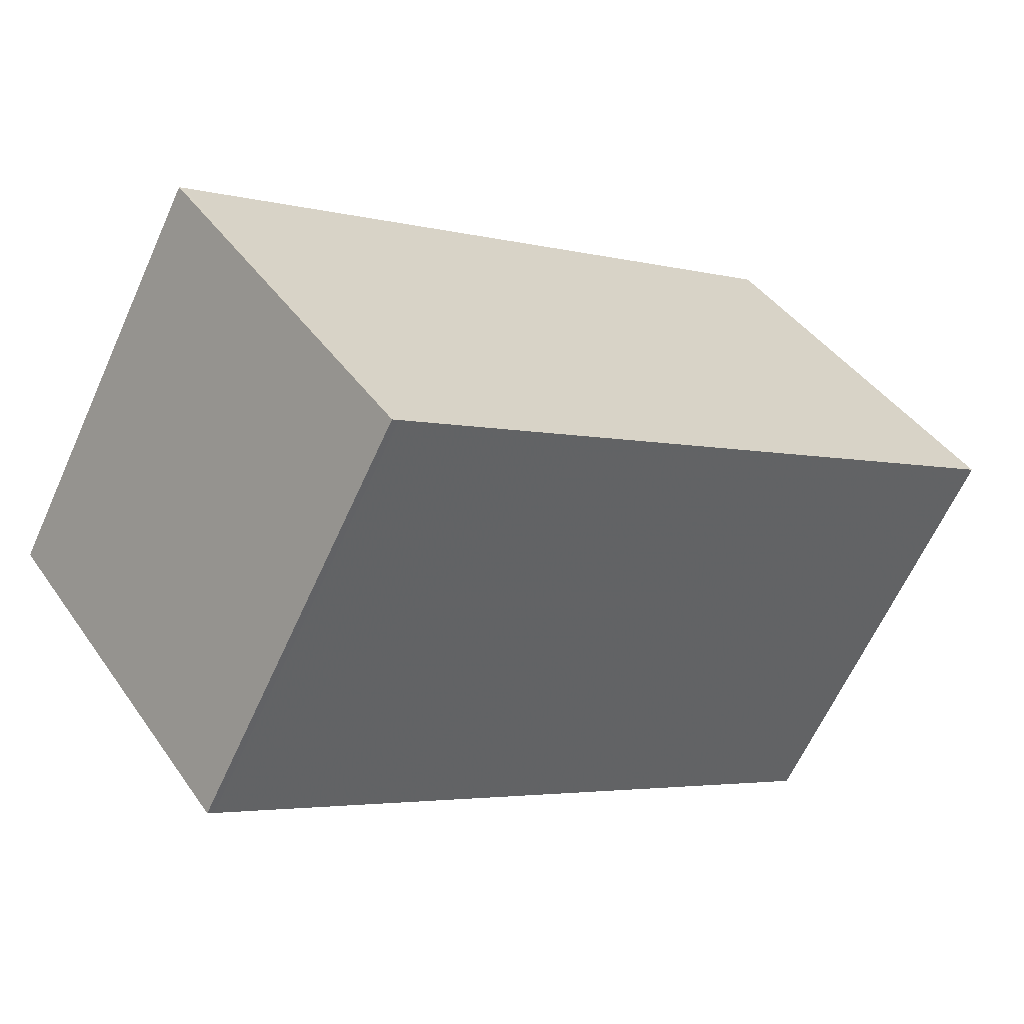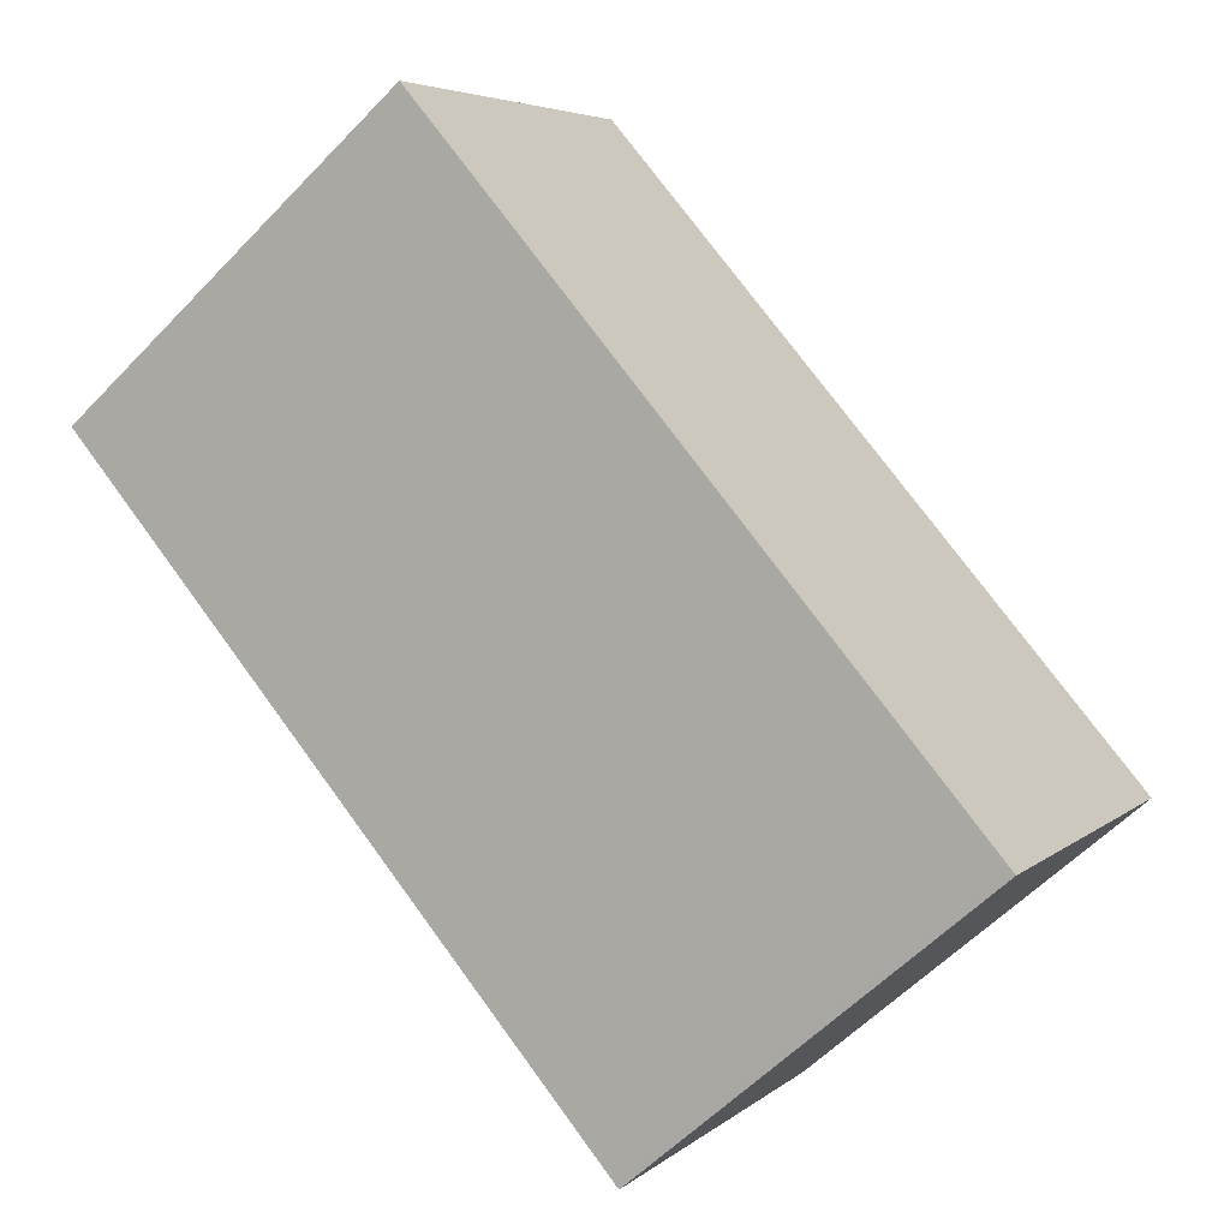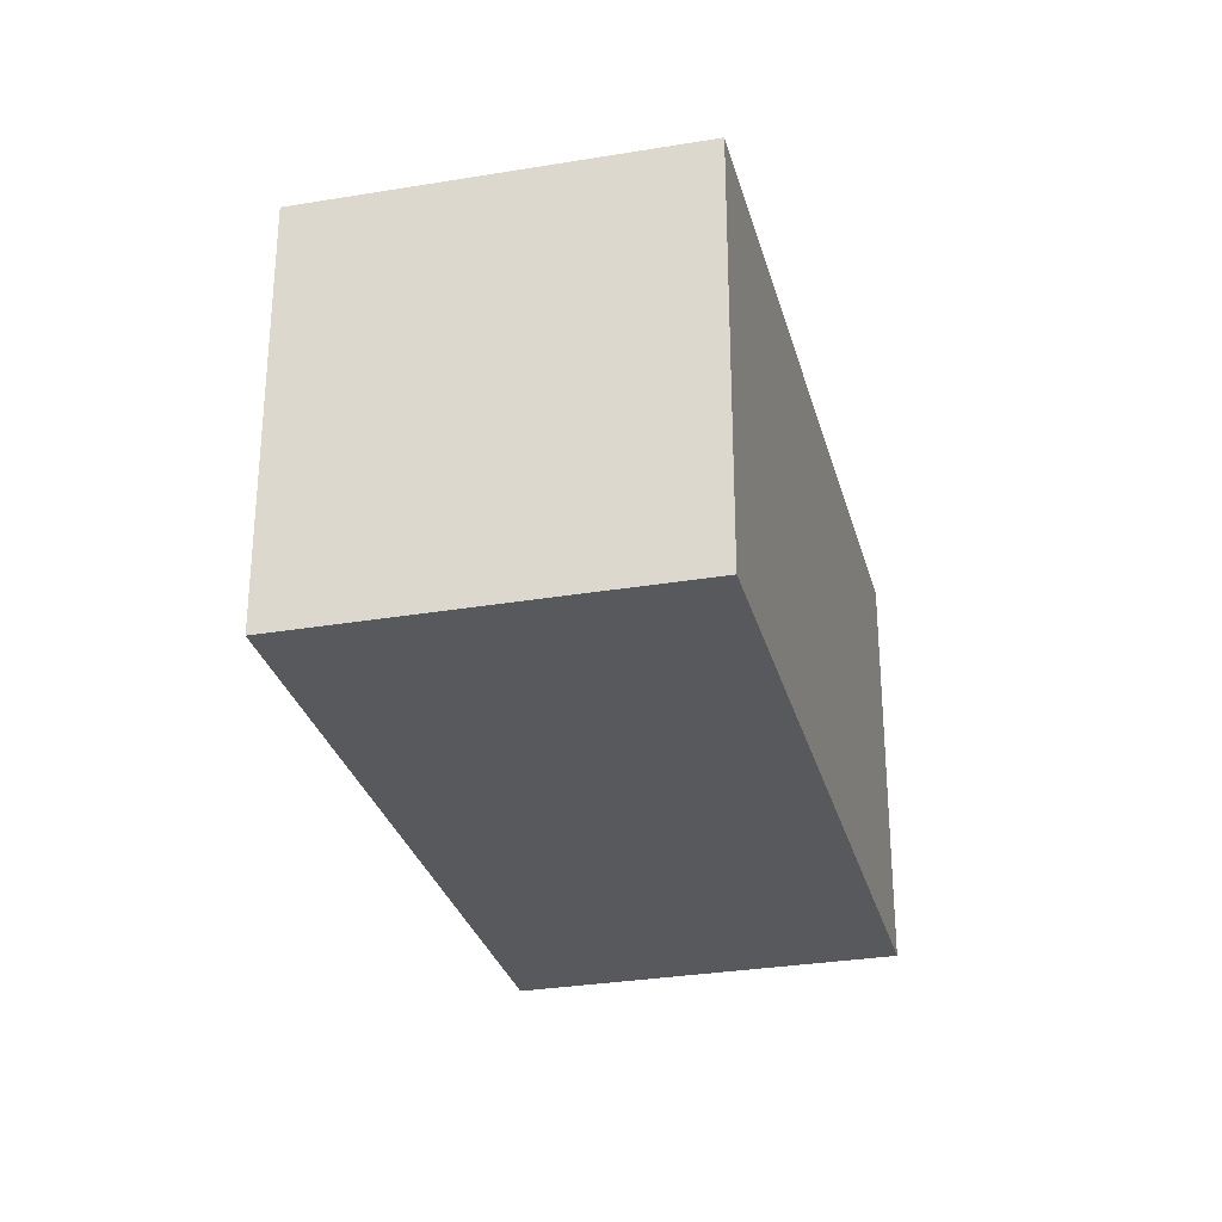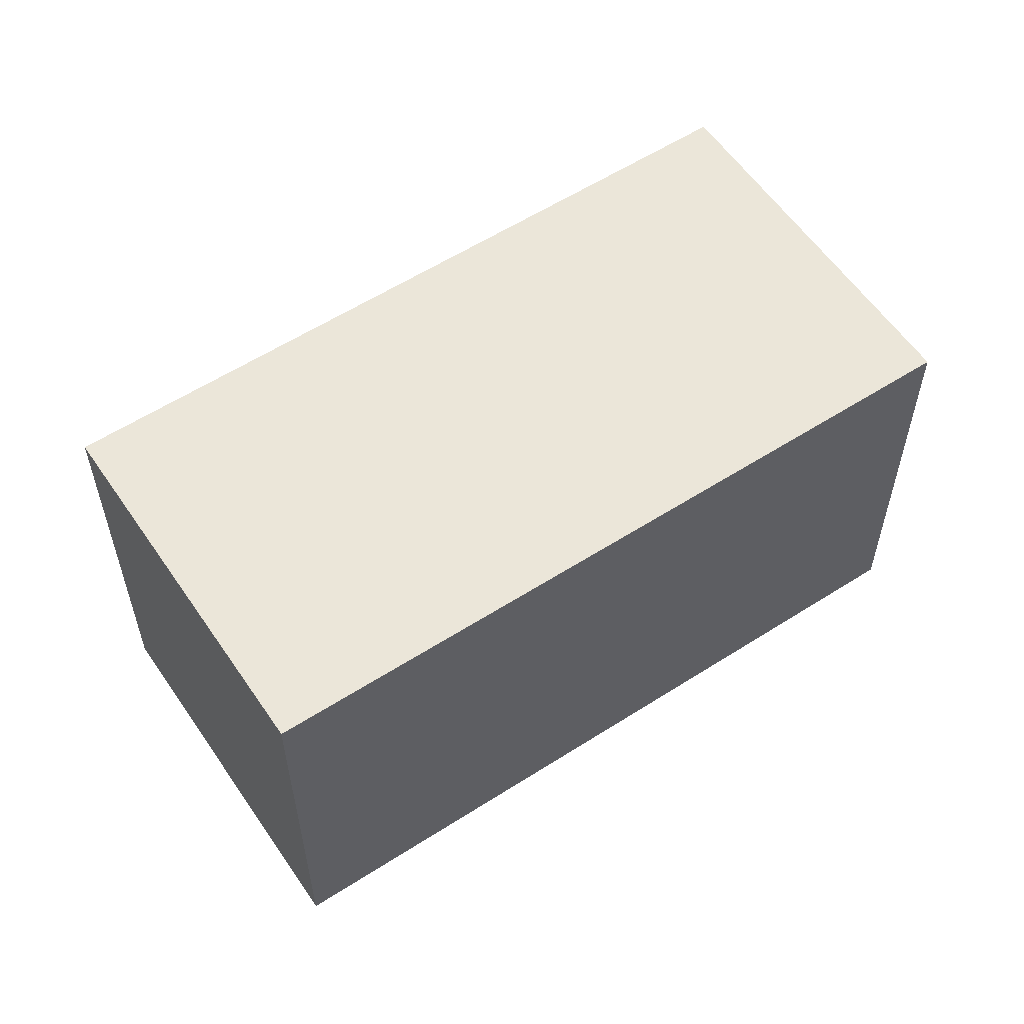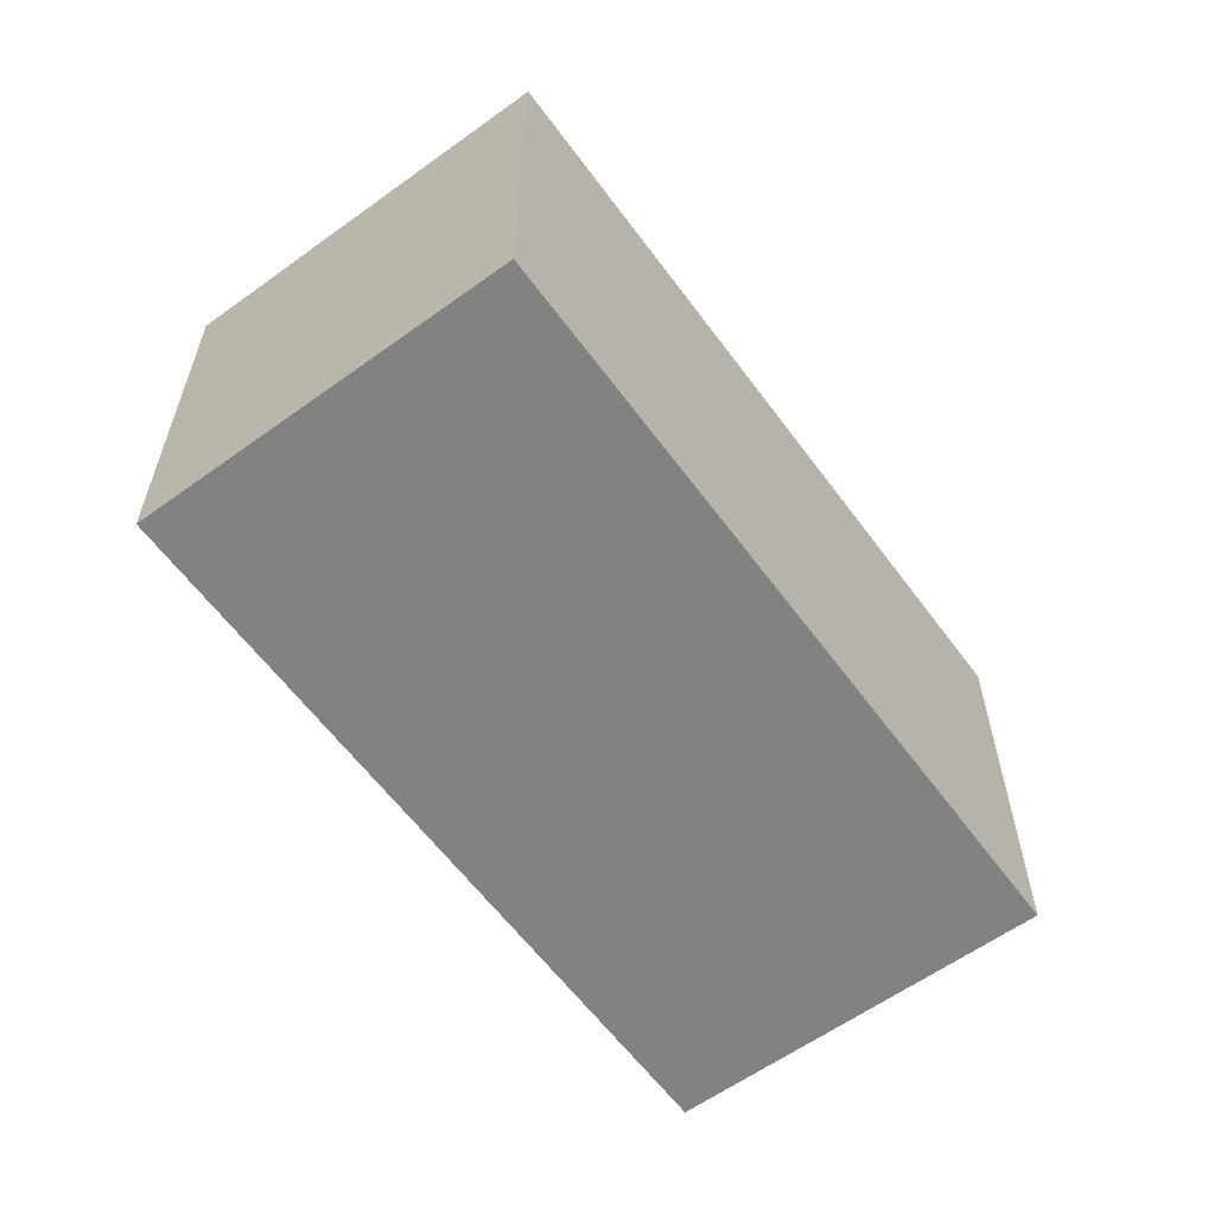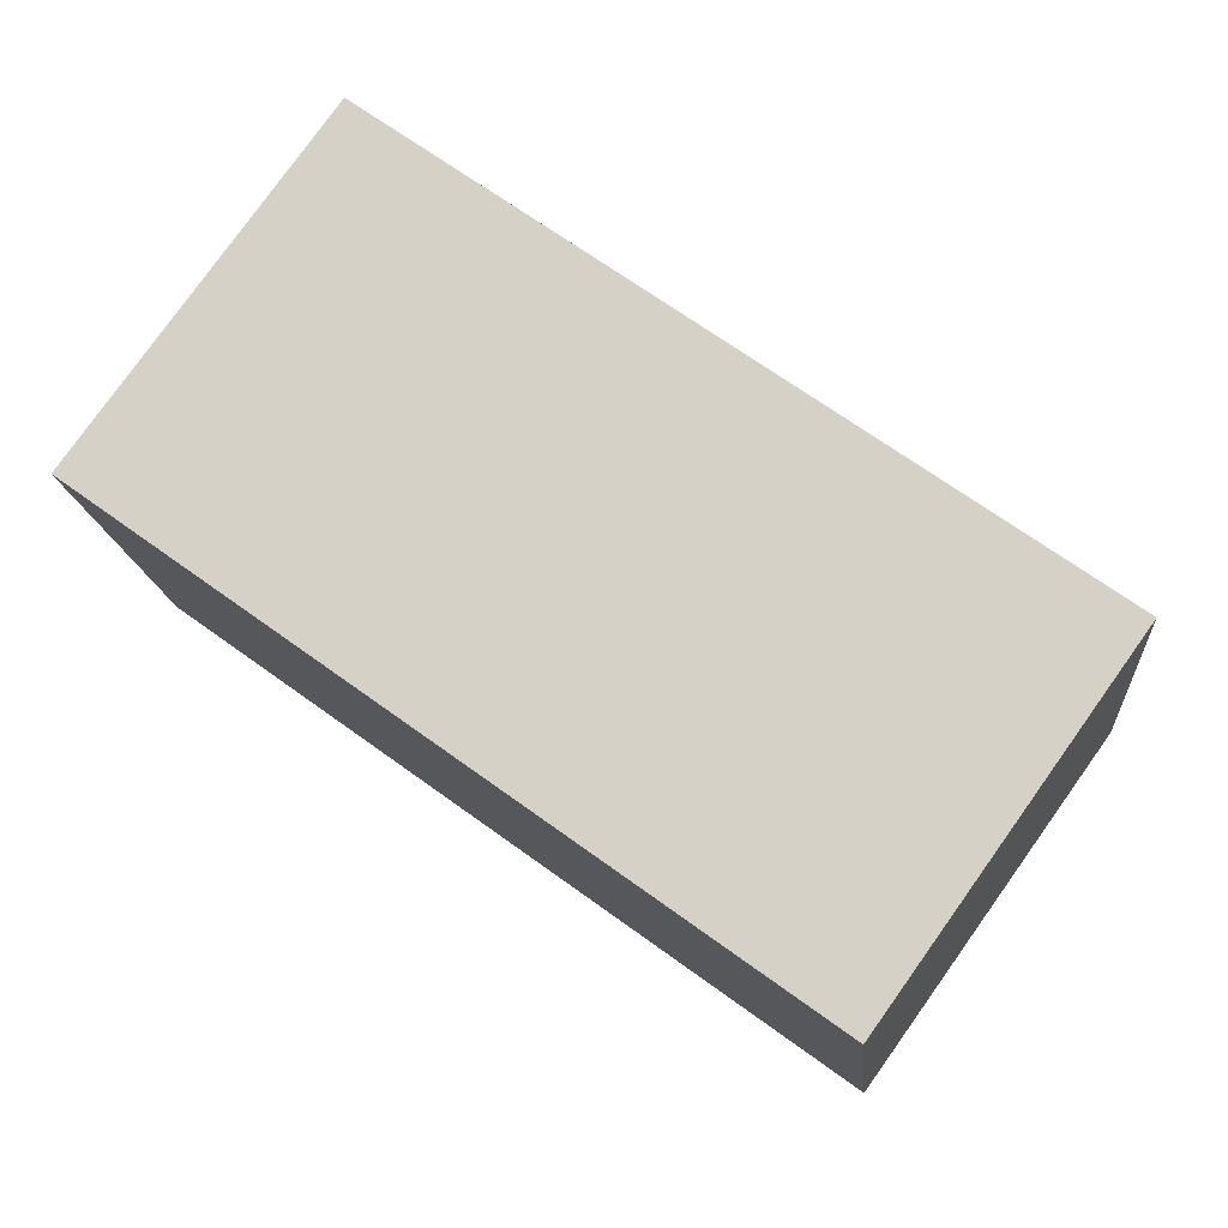
<metadata>
{"format":"obj","ext":"obj","renderer":"f3d","projection":"perspective","resolution":1024,"background":"white","views":[{"elev":-63.7,"azim":-24.3,"up":"+Y"},{"elev":-58.5,"azim":136.7,"up":"+Y"},{"elev":-29.6,"azim":139.9,"up":"+Z"},{"elev":57.4,"azim":-178.1,"up":"+Z"},{"elev":-60.8,"azim":-18.0,"up":"+Z"},{"elev":-14.5,"azim":-175.0,"up":"+Y"}]}
</metadata>
<code>
v -899.2 -1550 3.238
v -894.3 -1546 3.235
v -892.6 -1549 3.251
v -897.5 -1552 3.254
v -897.4 -1552 3.254
v -899.2 -1550 3.238
v -892.6 -1549 3.251
v -894.3 -1546 3.235
v -897.4 -1552 3.254
v -892.6 -1549 3.251
v -892.6 -1549 3.251
v -897.5 -1552 3.254
v -899.2 -1550 3.238
v -899.2 -1550 3.238
v -899.2 -1550 0
v -899.2 -1550 -4.441e-16
v -892.6 -1549 3.251
v -894.3 -1546 3.235
v -894.3 -1546 0
v -892.6 -1549 4.441e-16
v -892.6 -1549 3.251
v -892.6 -1549 3.251
v -892.6 -1549 0
v -892.6 -1549 0
v -897.5 -1552 3.254
v -897.5 -1552 3.254
v -897.5 -1552 4.441e-16
v -897.5 -1552 4.441e-16
v -897.5 -1552 3.254
v -897.4 -1552 3.254
v -897.4 -1552 0
v -897.5 -1552 4.441e-16
v -894.3 -1546 3.235
v -899.2 -1550 3.238
v -899.2 -1550 -4.441e-16
v -894.3 -1546 0
v -897.4 -1552 3.254
v -892.6 -1549 3.251
v -892.6 -1549 0
v -897.4 -1552 0
v -894.3 -1546 3.235
v -894.3 -1546 3.235
v -894.3 -1546 0
v -894.3 -1546 0
v -892.6 -1549 3.251
v -892.6 -1549 3.251
v -892.6 -1549 4.441e-16
v -892.6 -1549 0
v -899.2 -1550 3.238
v -897.5 -1552 3.254
v -897.5 -1552 4.441e-16
v -899.2 -1550 0
v -899.2 -1550 0
v -894.3 -1546 0
v -892.6 -1549 0
v -897.5 -1552 0
f 11 3 7 10
f 9 5 4 12
f 10 7 5 9
f 9 6 8 10
f 10 8 2 11
f 12 1 6 9
f 14 15 16 13
f 18 19 20 17
f 22 23 24 21
f 26 27 28 25
f 30 31 32 29
f 34 35 36 33
f 38 39 40 37
f 42 43 44 41
f 46 47 48 45
f 50 51 52 49
f 54 55 56 53

</code>
